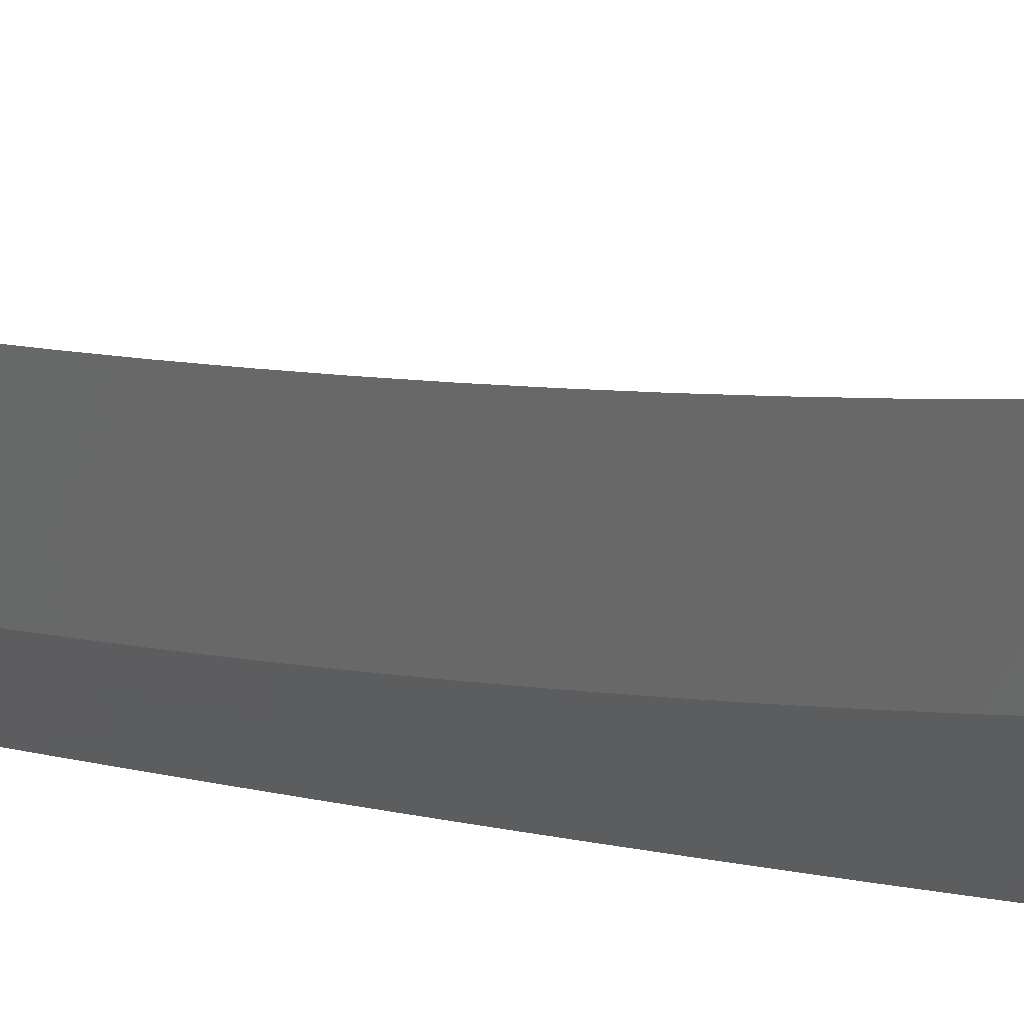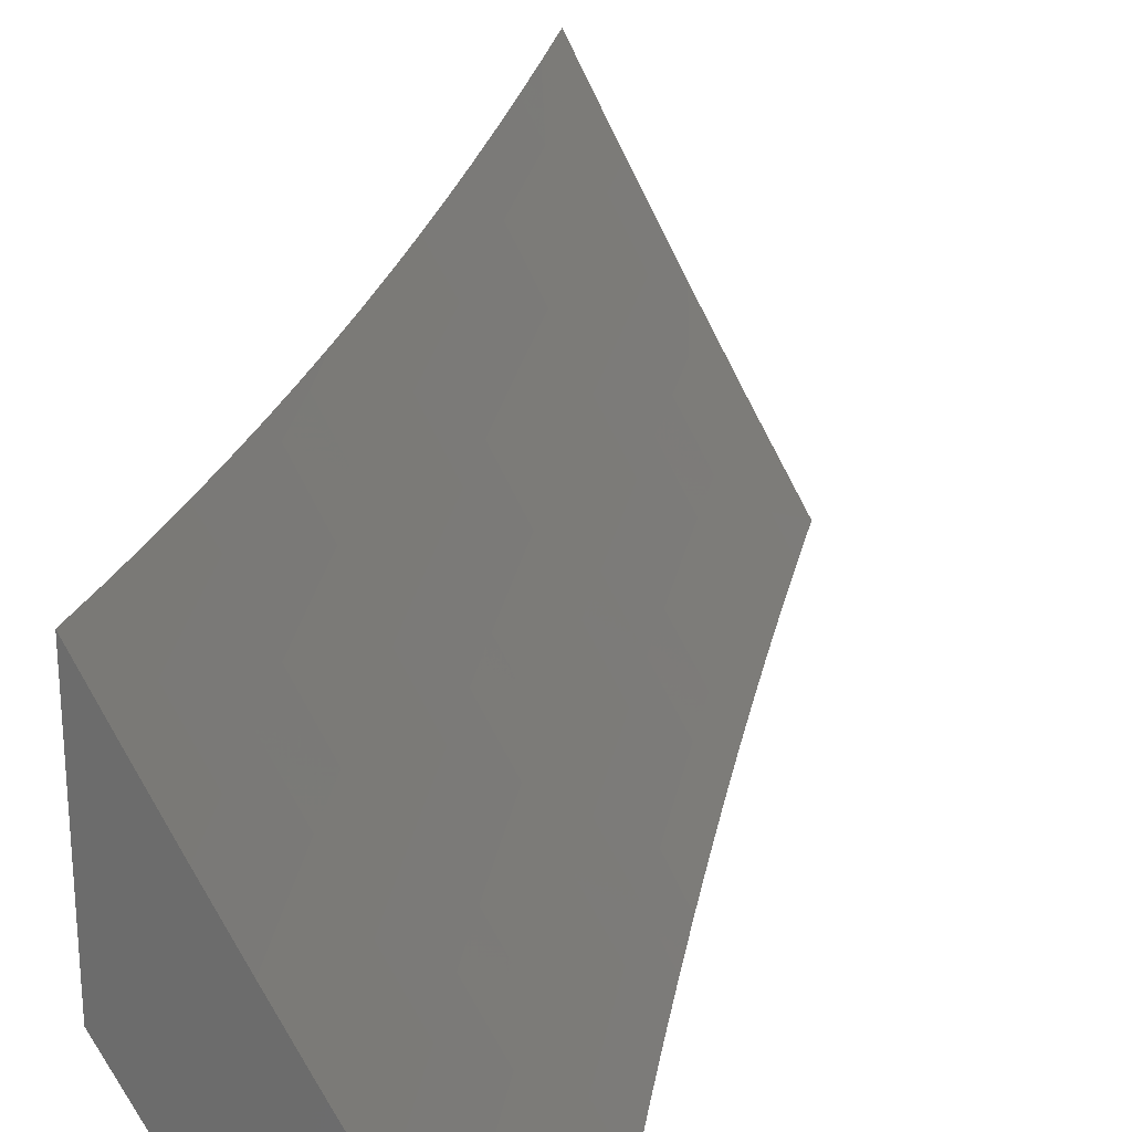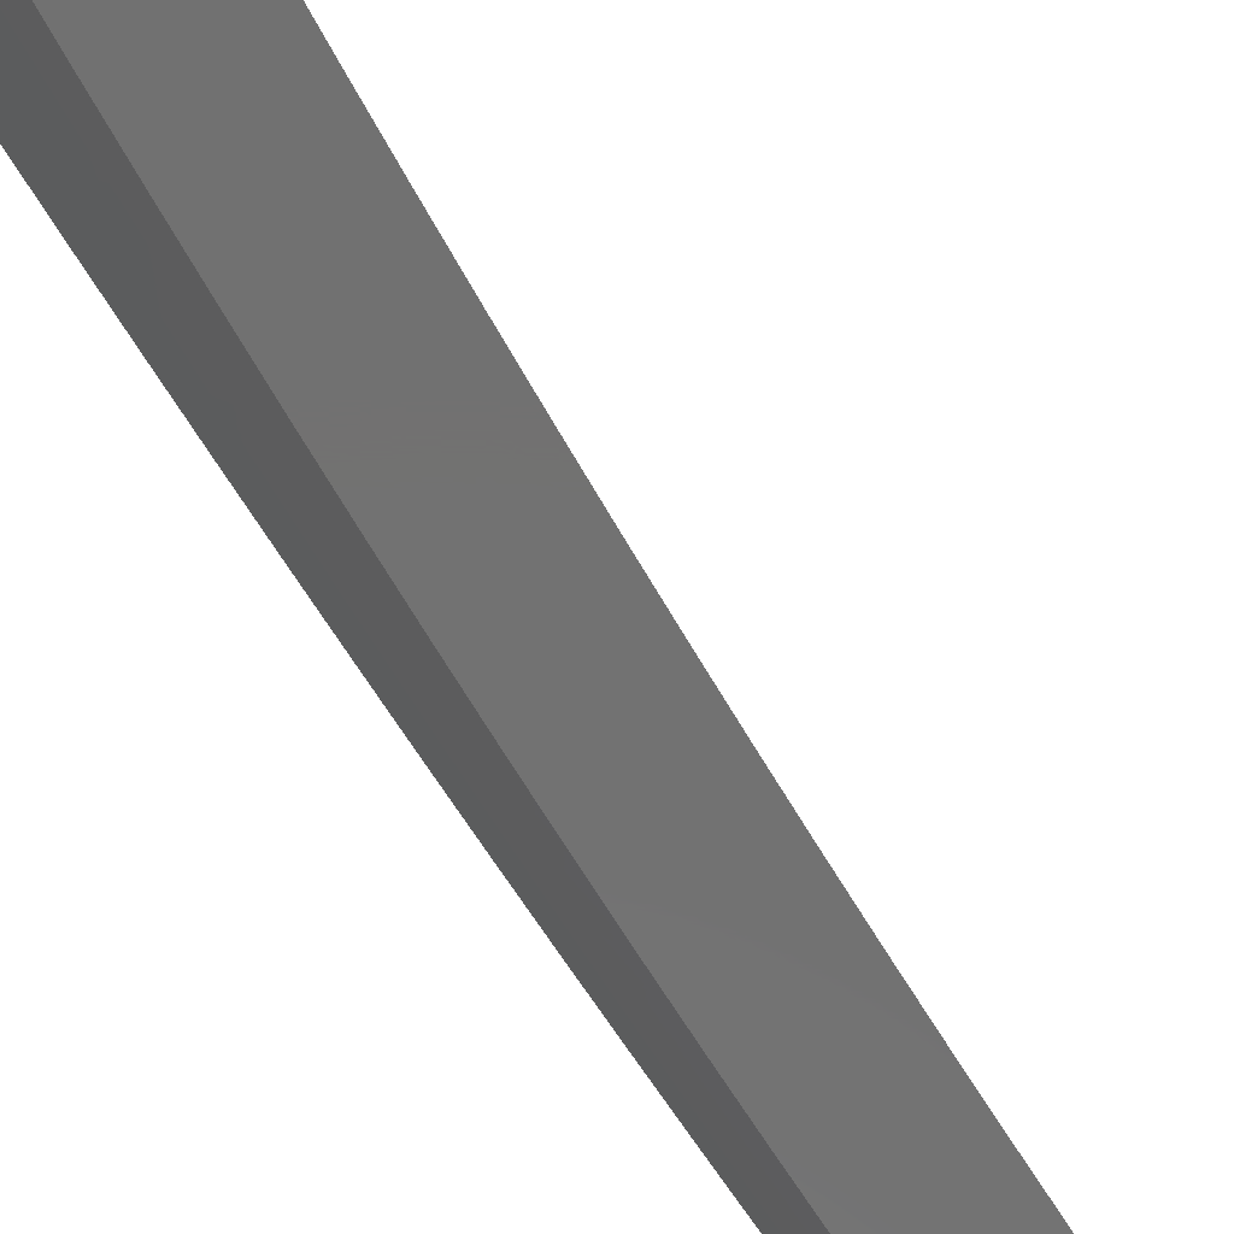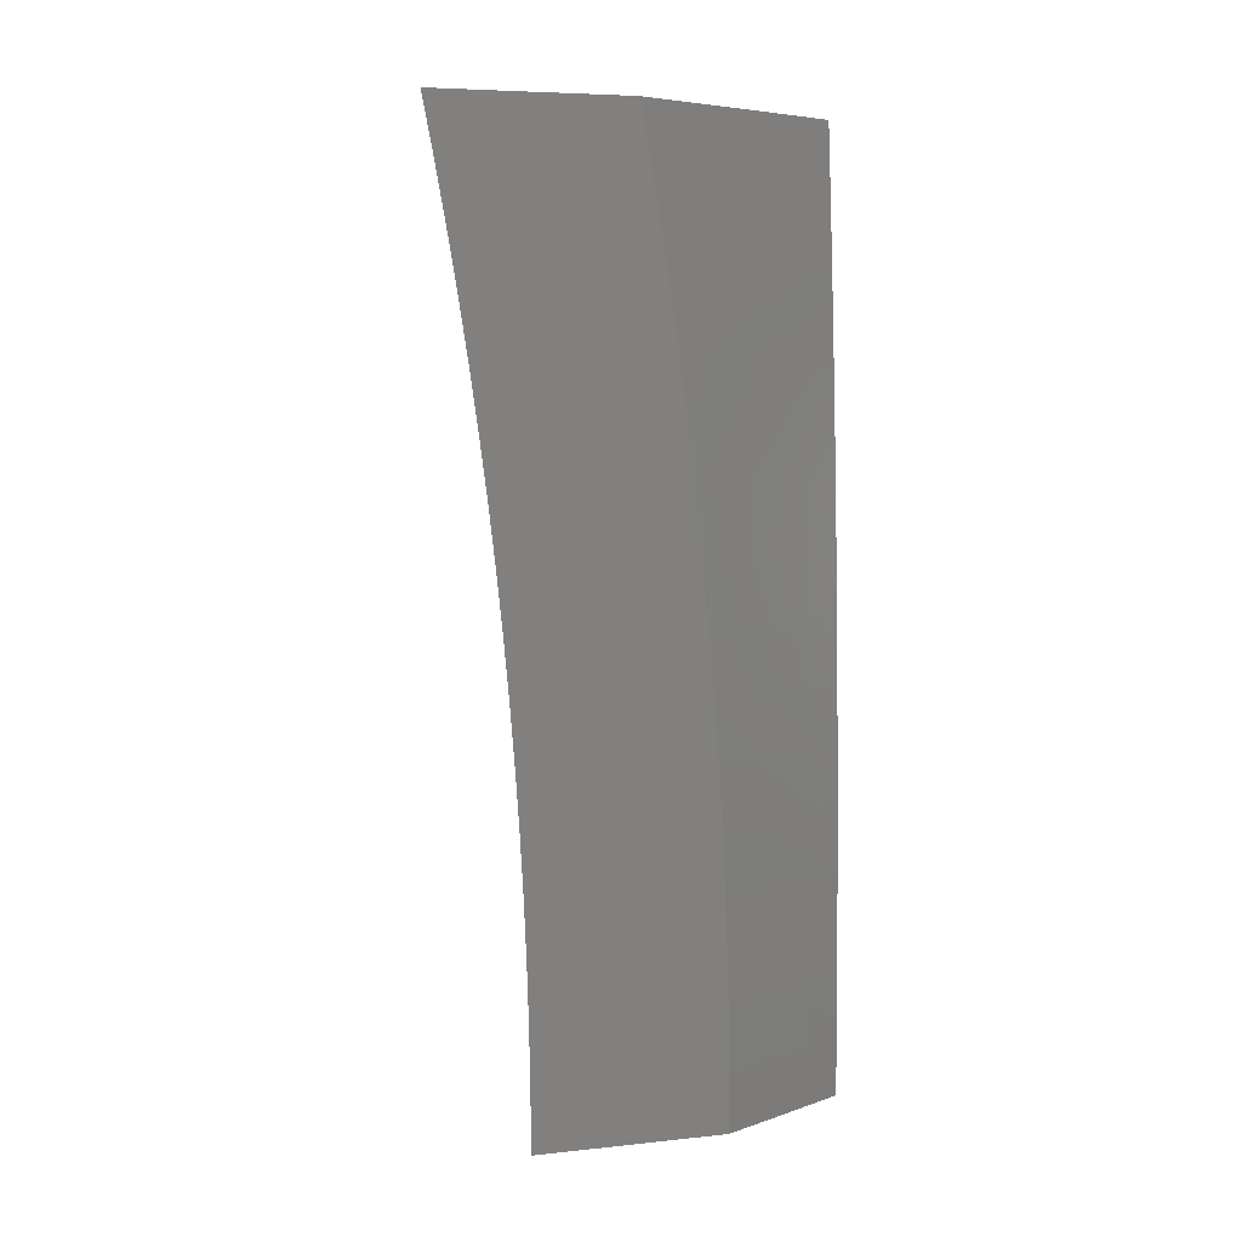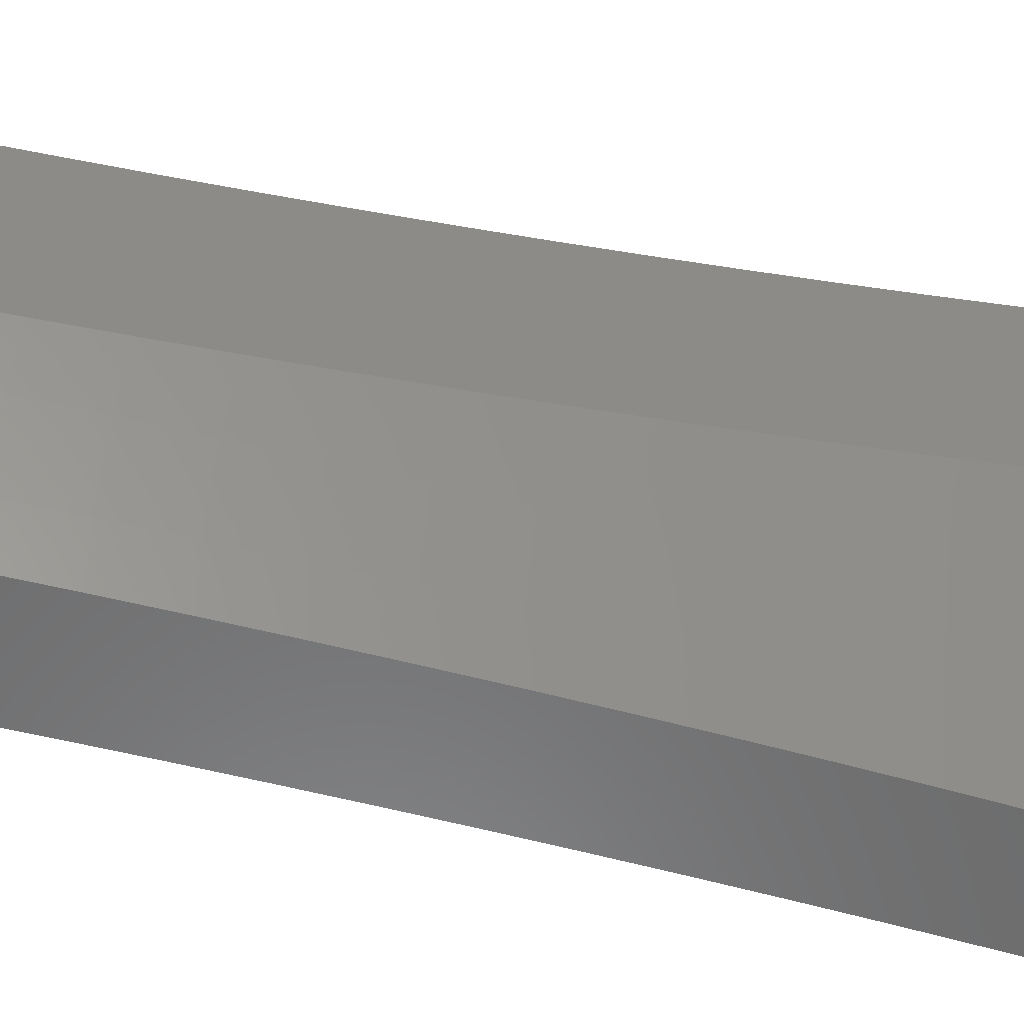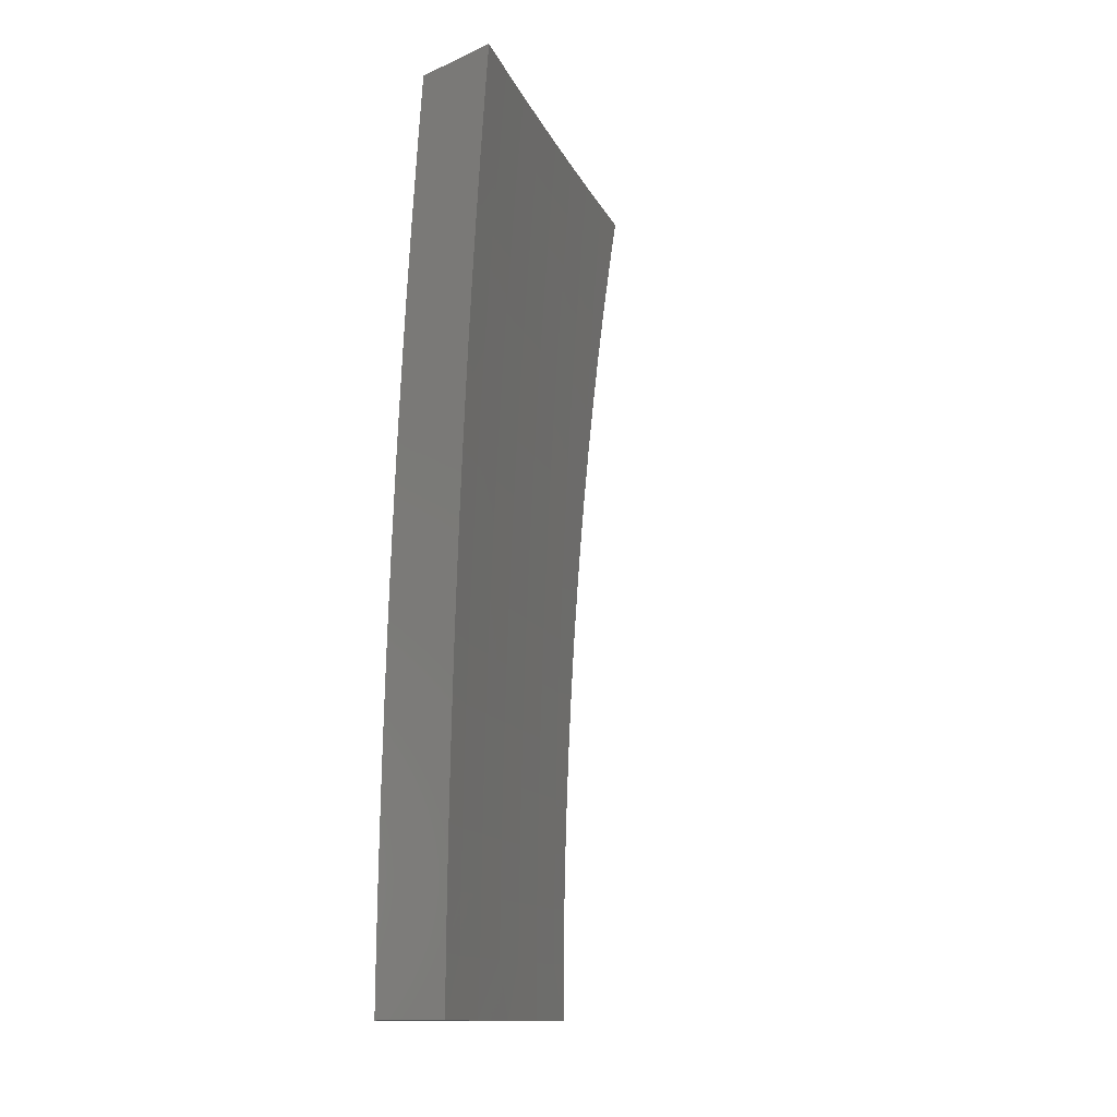
<metadata>
{"format":"stl","ext":"stl","renderer":"f3d","projection":"perspective","resolution":1024,"background":"white","views":[{"elev":30.6,"azim":-72.7,"up":"+Y"},{"elev":28.6,"azim":12.4,"up":"+Y"},{"elev":-63.7,"azim":32.6,"up":"+Y"},{"elev":6.5,"azim":-107.2,"up":"+Z"},{"elev":-57.5,"azim":-102.9,"up":"+Y"},{"elev":-13.5,"azim":43.9,"up":"+Z"}]}
</metadata>
<code>
# stl→obj: 211 verts, 418 faces
v -9.823 -5 0.0626
v -9.823 -5 0
v -9.842 -4.964 0.06157
v -9.868 -4.914 -1.958e-52
v -9.871 -4.908 0.06157
v -9.9 -4.852 0.06157
v -9.899 -4.852 0.1233
v -9.928 -4.796 0.1233
v -9.927 -4.796 0.1851
v -9.955 -4.74 0.1851
v -9.954 -4.74 0.2471
v -9.982 -4.684 0.2471
v -9.98 -4.683 0.3092
v -10 -4.646 0.2516
v -10 -4.643 0.3144
v -9.913 -4.827 -5.222e-52
v -9.928 -4.797 0.06157
v -9.956 -4.741 0.1233
v -9.983 -4.684 0.1851
v -10 -4.649 0.1887
v -9.957 -4.74 -5.874e-52
v -9.956 -4.741 0.06157
v -9.984 -4.685 0.1233
v -10 -4.651 0.1258
v -9.984 -4.685 0.06157
v -10 -4.652 0
v -10 -4.652 0.06293
v -9.979 -4.682 0.3714
v -10 -4.639 0.3771
v -9.977 -4.682 0.4338
v -10 -4.634 0.4398
v -9.975 -4.68 0.4962
v -10 -4.628 0.5024
v -9.972 -4.679 0.5588
v -10 -4.623 0.5588
v -9.997 -4.622 0.6215
v -10 -4.621 0.5649
v -10 -4.614 0.6274
v -9.994 -4.62 0.6843
v -10 -4.606 0.6898
v -9.99 -4.619 0.7472
v -10 -4.597 0.7521
v -9.986 -4.617 0.8103
v -10 -4.588 0.8142
v -9.982 -4.615 0.8734
v -10 -4.578 0.8763
v -9.978 -4.613 0.9367
v -10 -4.567 0.9382
v -9.973 -4.611 1
v -10 -4.555 1
v -9.95 -4.669 0.9367
v -9.946 -4.667 1
v -9.923 -4.725 0.9367
v -9.918 -4.723 1
v -9.895 -4.781 0.9367
v -9.89 -4.779 1
v -9.866 -4.837 0.9367
v -9.862 -4.834 1
v -9.838 -4.892 0.9367
v -9.833 -4.89 1
v -9.809 -4.947 0.9367
v -9.804 -4.945 1
v -9.781 -5 0.9377
v -9.775 -5 1
v -9.786 -5 0.8753
v -9.813 -4.949 0.8734
v -9.842 -4.894 0.8734
v -9.871 -4.839 0.8734
v -9.899 -4.783 0.8734
v -9.927 -4.727 0.8734
v -9.955 -4.671 0.8734
v -9.791 -5 0.8129
v -9.817 -4.951 0.8103
v -9.846 -4.896 0.8103
v -9.875 -4.841 0.8103
v -9.903 -4.785 0.8103
v -9.931 -4.729 0.8103
v -9.959 -4.673 0.8103
v -9.796 -5 0.7505
v -9.821 -4.953 0.7472
v -9.85 -4.898 0.7472
v -9.879 -4.842 0.7472
v -9.907 -4.787 0.7472
v -9.935 -4.731 0.7472
v -9.963 -4.675 0.7472
v -9.8 -5 0.688
v -9.824 -4.955 0.6843
v -9.853 -4.9 0.6843
v -9.882 -4.844 0.6843
v -9.91 -4.788 0.6843
v -9.938 -4.733 0.6843
v -9.966 -4.677 0.6843
v -9.804 -5 0.6256
v -9.827 -4.957 0.6215
v -9.856 -4.901 0.6215
v -9.885 -4.846 0.6215
v -9.914 -4.79 0.6215
v -9.942 -4.734 0.6215
v -9.969 -4.678 0.6215
v -9.808 -5 0.5631
v -9.83 -4.958 0.5588
v -9.859 -4.903 0.5588
v -9.888 -4.847 0.5588
v -9.916 -4.791 0.5588
v -9.944 -4.735 0.5588
v -9.811 -5 0.5006
v -9.833 -4.959 0.4962
v -9.862 -4.904 0.4962
v -9.89 -4.848 0.4962
v -9.919 -4.792 0.4962
v -9.947 -4.736 0.4962
v -9.814 -5 0.438
v -9.835 -4.96 0.4338
v -9.864 -4.905 0.4338
v -9.893 -4.849 0.4338
v -9.921 -4.793 0.4338
v -9.949 -4.738 0.4338
v -9.816 -5 0.3755
v -9.837 -4.961 0.3714
v -9.866 -4.906 0.3714
v -9.895 -4.85 0.3714
v -9.923 -4.794 0.3714
v -9.951 -4.738 0.3714
v -9.818 -5 0.3129
v -9.838 -4.962 0.3092
v -9.867 -4.907 0.3092
v -9.896 -4.851 0.3092
v -9.925 -4.795 0.3092
v -9.953 -4.739 0.3092
v -9.82 -5 0.2504
v -9.84 -4.963 0.2471
v -9.869 -4.907 0.2471
v -9.898 -4.851 0.2471
v -9.926 -4.796 0.2471
v -9.821 -5 0.1878
v -9.841 -4.963 0.1851
v -9.87 -4.908 0.1851
v -9.899 -4.852 0.1851
v -9.822 -5 0.1252
v -9.841 -4.964 0.1233
v -9.871 -4.908 0.1233
v -10 -4.854 0.06289
v -10 -4.854 0
v -9.977 -4.899 0.06158
v -9.963 -4.927 0
v -9.946 -4.959 0.06158
v -9.925 -5 0
v -9.924 -5 0.0626
v -9.945 -4.959 0.1233
v -9.924 -5 0.1252
v -9.945 -4.959 0.1851
v -9.923 -5 0.1878
v -9.944 -4.958 0.2471
v -9.922 -5 0.2504
v -9.942 -4.957 0.3092
v -9.92 -5 0.3129
v -9.941 -4.957 0.3714
v -9.918 -5 0.3755
v -9.939 -4.956 0.4338
v -9.916 -5 0.438
v -9.937 -4.955 0.4962
v -9.913 -5 0.5006
v -9.934 -4.953 0.5588
v -9.91 -5 0.5631
v -9.932 -4.952 0.6215
v -9.906 -5 0.6256
v -9.902 -5 0.688
v -9.925 -4.949 0.7473
v -9.898 -5 0.7505
v -9.893 -5 0.8129
v -9.917 -4.945 0.8734
v -9.888 -5 0.8753
v -9.913 -4.943 0.9367
v -9.883 -5 0.9377
v -9.908 -4.941 1
v -9.877 -5 1
v -9.939 -4.881 1
v -9.944 -4.883 0.9367
v -9.948 -4.885 0.8734
v -9.956 -4.889 0.7473
v -9.963 -4.892 0.6215
v -9.965 -4.894 0.5588
v -9.968 -4.895 0.4962
v -9.97 -4.896 0.4338
v -9.972 -4.897 0.3714
v -9.973 -4.898 0.3092
v -9.975 -4.898 0.2471
v -9.976 -4.899 0.1851
v -9.977 -4.899 0.1233
v -9.97 -4.821 1
v -9.975 -4.823 0.9367
v -9.979 -4.825 0.8734
v -9.987 -4.829 0.7473
v -10 -4.81 0.6896
v -10 -4.802 0.7519
v -10 -4.793 0.8141
v -10 -4.783 0.8762
v -10 -4.772 0.9381
v -10 -4.761 1
v -10 -4.818 0.6272
v -9.993 -4.832 0.6215
v -10 -4.825 0.5647
v -9.996 -4.834 0.5588
v -10 -4.831 0.5022
v -9.998 -4.835 0.4962
v -10 -4.837 0.4396
v -10 -4.841 0.3769
v -10 -4.845 0.3142
v -10 -4.849 0.2514
v -10 -4.851 0.1886
v -10 -4.853 0.1258
f 1 2 3
f 3 2 4
f 3 4 5
f 5 4 6
f 5 6 7
f 7 6 8
f 7 8 9
f 9 8 10
f 9 10 11
f 11 10 12
f 11 12 13
f 13 12 14
f 13 14 15
f 4 16 6
f 6 16 17
f 6 17 8
f 8 17 18
f 8 18 10
f 10 18 19
f 10 19 12
f 12 19 20
f 12 20 14
f 16 21 17
f 17 21 22
f 17 22 18
f 18 22 23
f 18 23 19
f 19 23 24
f 19 24 20
f 22 21 25
f 25 21 26
f 25 26 27
f 25 27 23
f 23 27 24
f 13 15 28
f 28 15 29
f 28 29 30
f 30 29 31
f 30 31 32
f 32 31 33
f 32 33 34
f 34 33 35
f 34 35 36
f 36 35 37
f 36 37 38
f 33 37 35
f 36 38 39
f 39 38 40
f 39 40 41
f 41 40 42
f 41 42 43
f 43 42 44
f 43 44 45
f 45 44 46
f 45 46 47
f 47 46 48
f 47 48 49
f 49 48 50
f 47 49 51
f 51 49 52
f 51 52 53
f 53 52 54
f 53 54 55
f 55 54 56
f 55 56 57
f 57 56 58
f 57 58 59
f 59 58 60
f 59 60 61
f 61 60 62
f 61 62 63
f 63 62 64
f 63 65 61
f 61 65 66
f 61 66 59
f 59 66 67
f 59 67 57
f 57 67 68
f 57 68 55
f 55 68 69
f 55 69 53
f 53 69 70
f 53 70 51
f 51 70 71
f 51 71 47
f 47 71 45
f 65 72 66
f 66 72 73
f 66 73 67
f 67 73 74
f 67 74 68
f 68 74 75
f 68 75 69
f 69 75 76
f 69 76 70
f 70 76 77
f 70 77 71
f 71 77 78
f 71 78 45
f 45 78 43
f 72 79 73
f 73 79 80
f 73 80 74
f 74 80 81
f 74 81 75
f 75 81 82
f 75 82 76
f 76 82 83
f 76 83 77
f 77 83 84
f 77 84 78
f 78 84 85
f 78 85 43
f 43 85 41
f 79 86 80
f 80 86 87
f 80 87 81
f 81 87 88
f 81 88 82
f 82 88 89
f 82 89 83
f 83 89 90
f 83 90 84
f 84 90 91
f 84 91 85
f 85 91 92
f 85 92 41
f 41 92 39
f 86 93 87
f 87 93 94
f 87 94 88
f 88 94 95
f 88 95 89
f 89 95 96
f 89 96 90
f 90 96 97
f 90 97 91
f 91 97 98
f 91 98 92
f 92 98 99
f 92 99 39
f 39 99 36
f 93 100 94
f 94 100 101
f 94 101 95
f 95 101 102
f 95 102 96
f 96 102 103
f 96 103 97
f 97 103 104
f 97 104 98
f 98 104 105
f 98 105 99
f 99 105 34
f 99 34 36
f 100 106 101
f 101 106 107
f 101 107 102
f 102 107 108
f 102 108 103
f 103 108 109
f 103 109 104
f 104 109 110
f 104 110 105
f 105 110 111
f 105 111 34
f 34 111 32
f 106 112 107
f 107 112 113
f 107 113 108
f 108 113 114
f 108 114 109
f 109 114 115
f 109 115 110
f 110 115 116
f 110 116 111
f 111 116 117
f 111 117 32
f 32 117 30
f 112 118 113
f 113 118 119
f 113 119 114
f 114 119 120
f 114 120 115
f 115 120 121
f 115 121 116
f 116 121 122
f 116 122 117
f 117 122 123
f 117 123 30
f 30 123 28
f 118 124 119
f 119 124 125
f 119 125 120
f 120 125 126
f 120 126 121
f 121 126 127
f 121 127 122
f 122 127 128
f 122 128 123
f 123 128 129
f 123 129 28
f 28 129 13
f 124 130 125
f 125 130 131
f 125 131 126
f 126 131 132
f 126 132 127
f 127 132 133
f 127 133 128
f 128 133 134
f 128 134 129
f 129 134 11
f 129 11 13
f 130 135 131
f 131 135 136
f 131 136 132
f 132 136 137
f 132 137 133
f 133 137 138
f 133 138 134
f 134 138 9
f 134 9 11
f 135 139 136
f 136 139 140
f 136 140 137
f 137 140 141
f 137 141 138
f 138 141 7
f 138 7 9
f 139 1 140
f 140 1 3
f 140 3 141
f 141 3 5
f 141 5 7
f 25 23 22
f 142 143 144
f 144 143 145
f 144 145 146
f 146 145 147
f 146 147 148
f 146 148 149
f 149 148 150
f 149 150 151
f 151 150 152
f 151 152 153
f 153 152 154
f 153 154 155
f 155 154 156
f 155 156 157
f 157 156 158
f 157 158 159
f 159 158 160
f 159 160 161
f 161 160 162
f 161 162 163
f 163 162 164
f 163 164 165
f 165 164 166
f 165 166 167
f 165 167 168
f 168 167 169
f 168 169 170
f 168 170 171
f 171 170 172
f 171 172 173
f 173 172 174
f 173 174 175
f 175 174 176
f 175 177 173
f 173 177 178
f 173 178 171
f 171 178 179
f 171 179 168
f 168 179 180
f 168 180 165
f 165 180 181
f 165 181 163
f 163 181 182
f 163 182 161
f 161 182 183
f 161 183 159
f 159 183 184
f 159 184 157
f 157 184 185
f 157 185 155
f 155 185 186
f 155 186 153
f 153 186 187
f 153 187 151
f 151 187 188
f 151 188 149
f 149 188 189
f 149 189 146
f 146 189 144
f 177 190 178
f 178 190 191
f 178 191 179
f 179 191 192
f 179 192 180
f 180 192 193
f 180 193 194
f 194 193 195
f 195 193 196
f 196 193 192
f 196 192 197
f 197 192 191
f 197 191 198
f 198 191 190
f 198 190 199
f 200 201 194
f 194 201 181
f 194 181 180
f 200 202 201
f 201 202 203
f 201 203 182
f 182 203 183
f 202 204 203
f 203 204 205
f 203 205 183
f 183 205 206
f 183 206 184
f 184 206 207
f 184 207 185
f 185 207 208
f 185 208 186
f 186 208 209
f 186 209 187
f 187 209 210
f 187 210 188
f 188 210 211
f 188 211 189
f 189 211 142
f 189 142 144
f 204 206 205
f 182 181 201
f 50 48 199
f 199 48 46
f 199 46 44
f 44 42 199
f 199 42 40
f 199 40 198
f 198 40 38
f 198 38 197
f 197 38 37
f 197 37 196
f 196 37 195
f 195 37 33
f 195 33 194
f 194 33 31
f 194 31 200
f 200 31 29
f 200 29 202
f 202 29 204
f 204 29 15
f 204 15 206
f 206 15 14
f 206 14 207
f 207 14 208
f 208 14 20
f 208 20 209
f 209 20 24
f 209 24 210
f 210 24 211
f 211 24 27
f 211 27 142
f 142 27 26
f 142 26 143
f 26 21 143
f 143 21 16
f 143 16 145
f 145 16 147
f 147 16 4
f 147 4 2
f 64 62 176
f 176 62 60
f 176 60 175
f 175 60 58
f 175 58 177
f 177 58 56
f 177 56 190
f 190 56 54
f 190 54 52
f 190 52 199
f 199 52 49
f 199 49 50
f 147 2 148
f 148 2 1
f 148 1 150
f 150 1 139
f 150 139 152
f 152 139 154
f 154 139 135
f 154 135 156
f 156 135 130
f 156 130 158
f 158 130 160
f 160 130 124
f 160 124 162
f 162 124 118
f 162 118 164
f 164 118 166
f 166 118 112
f 166 112 167
f 167 112 106
f 167 106 169
f 169 106 100
f 169 100 170
f 170 100 172
f 172 100 93
f 172 93 174
f 174 93 86
f 174 86 176
f 176 86 79
f 176 79 72
f 72 65 176
f 176 65 63
f 176 63 64

</code>
